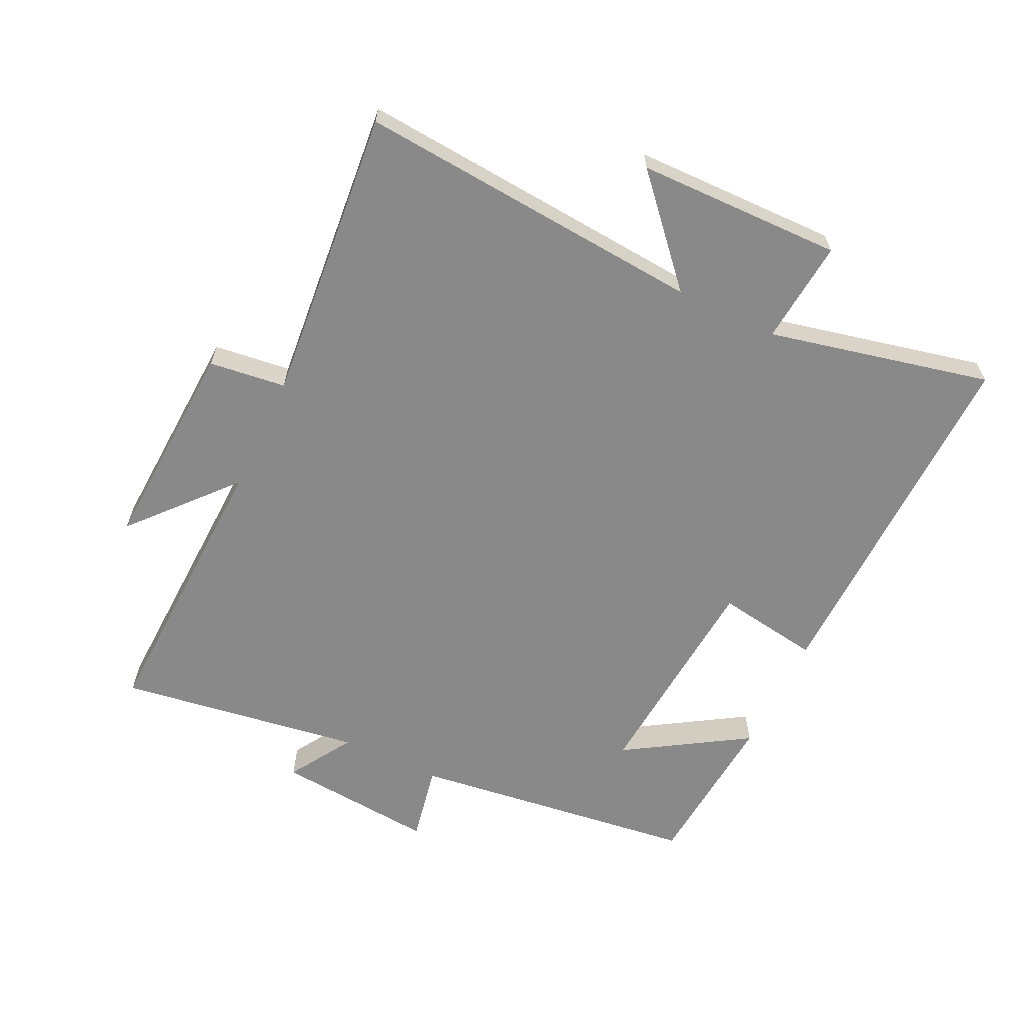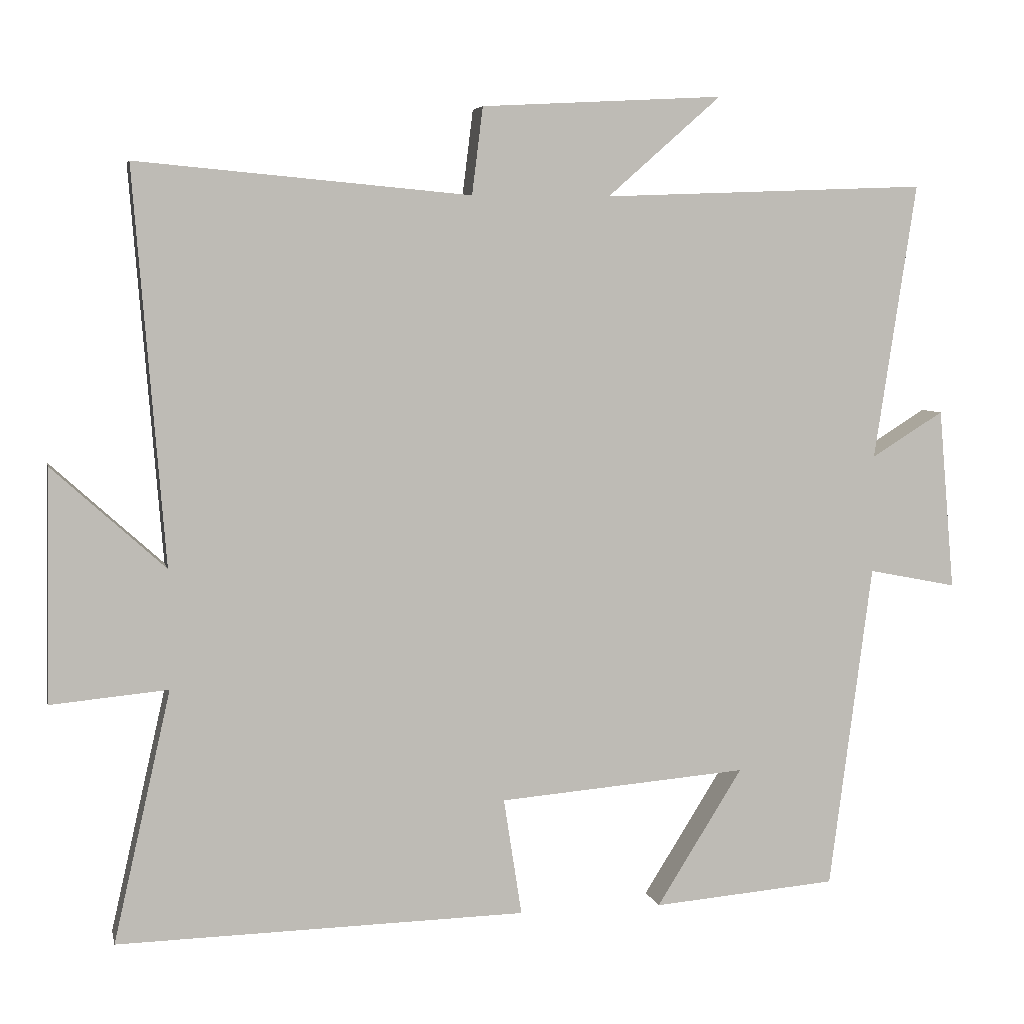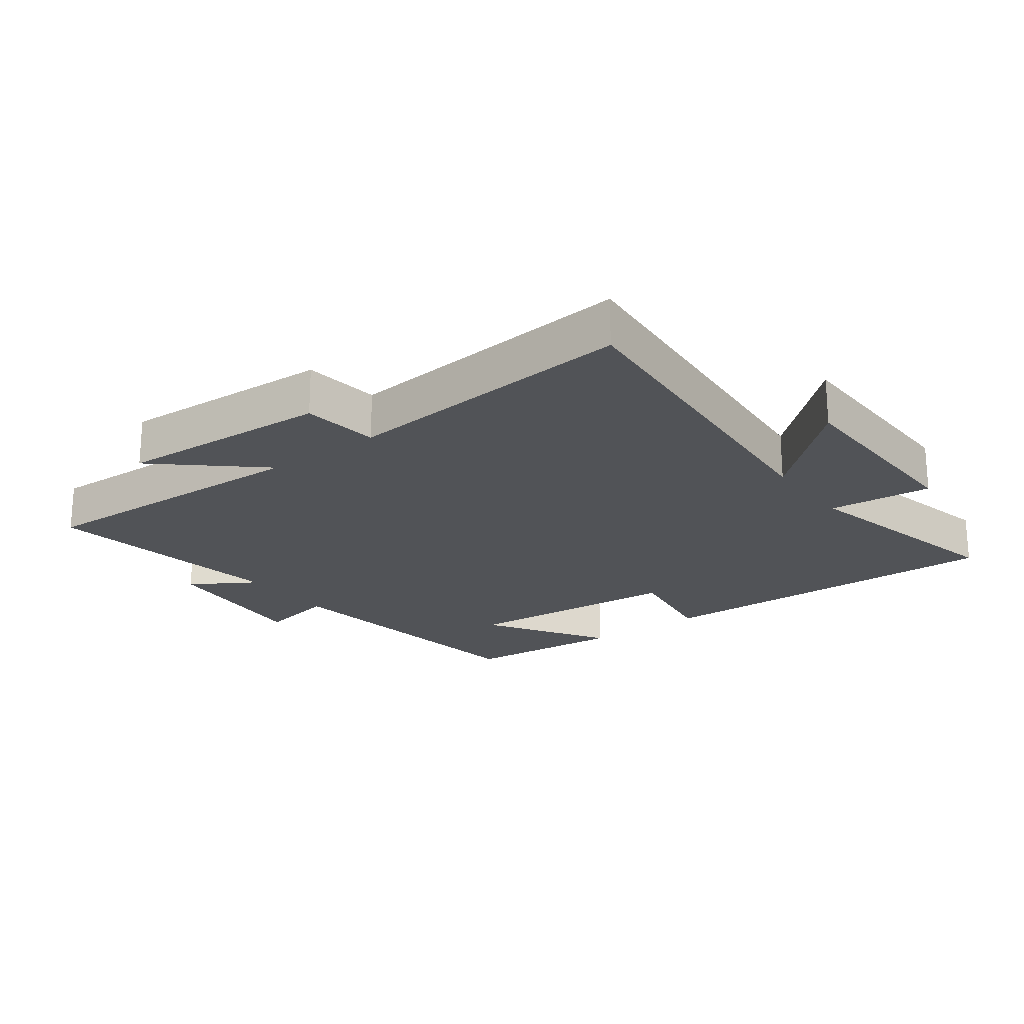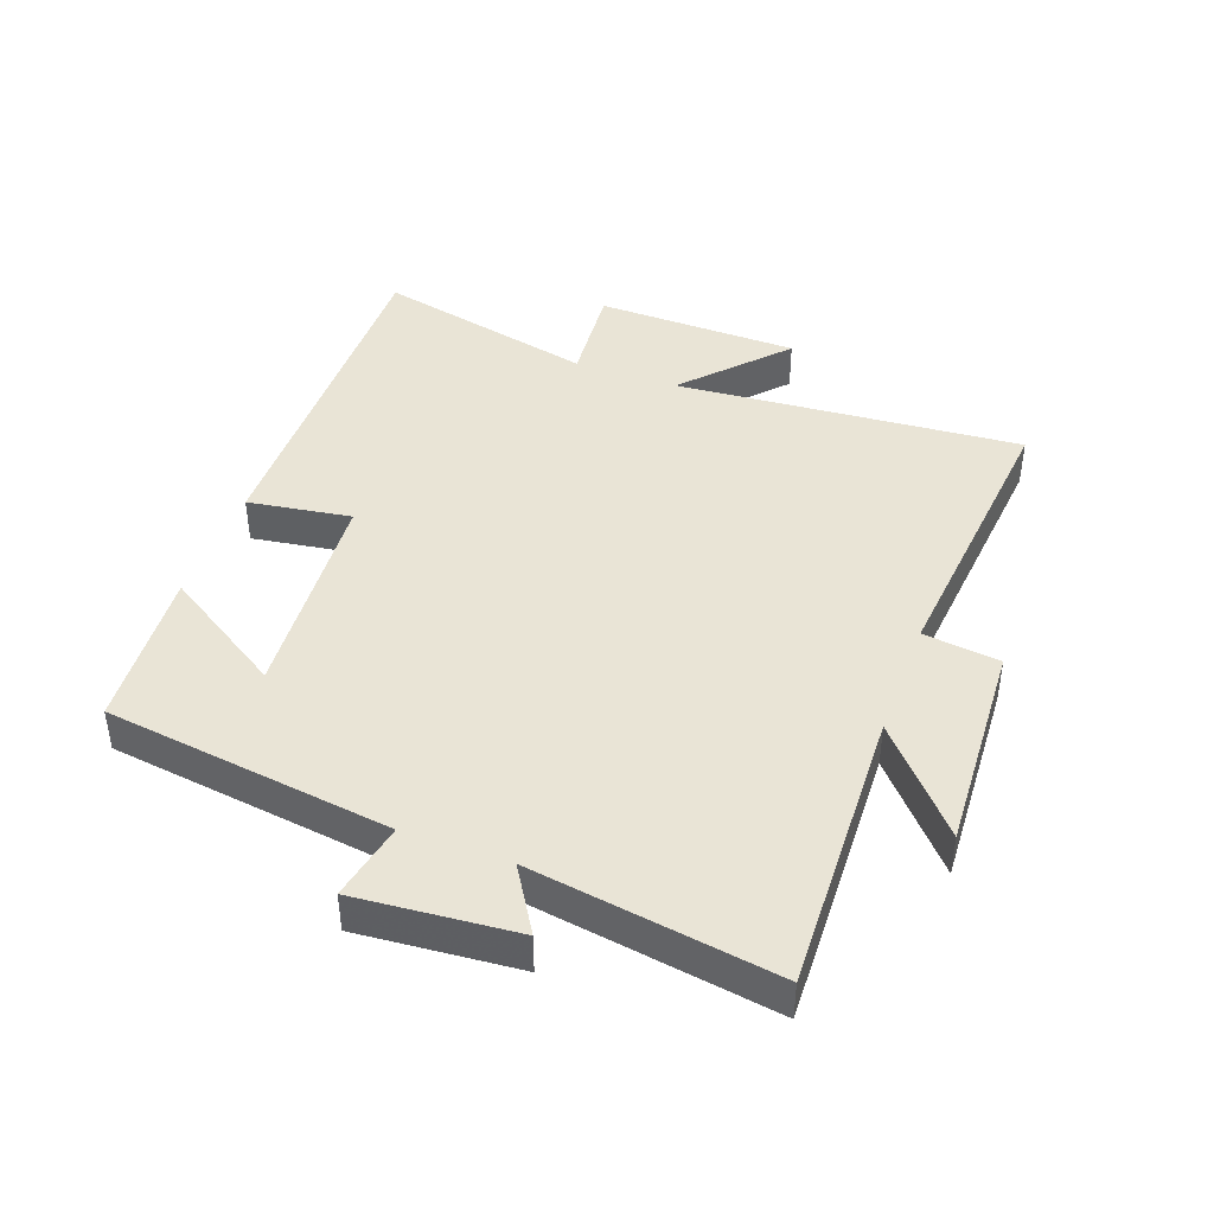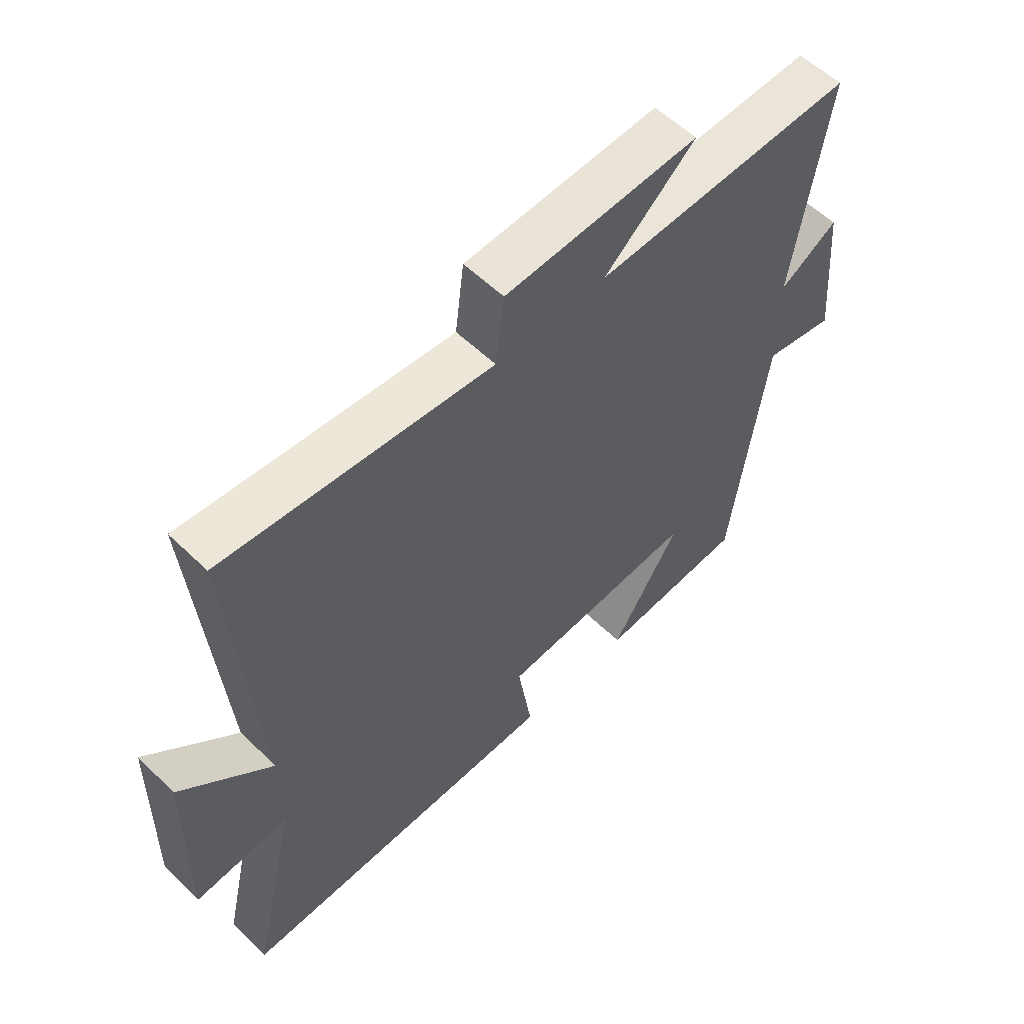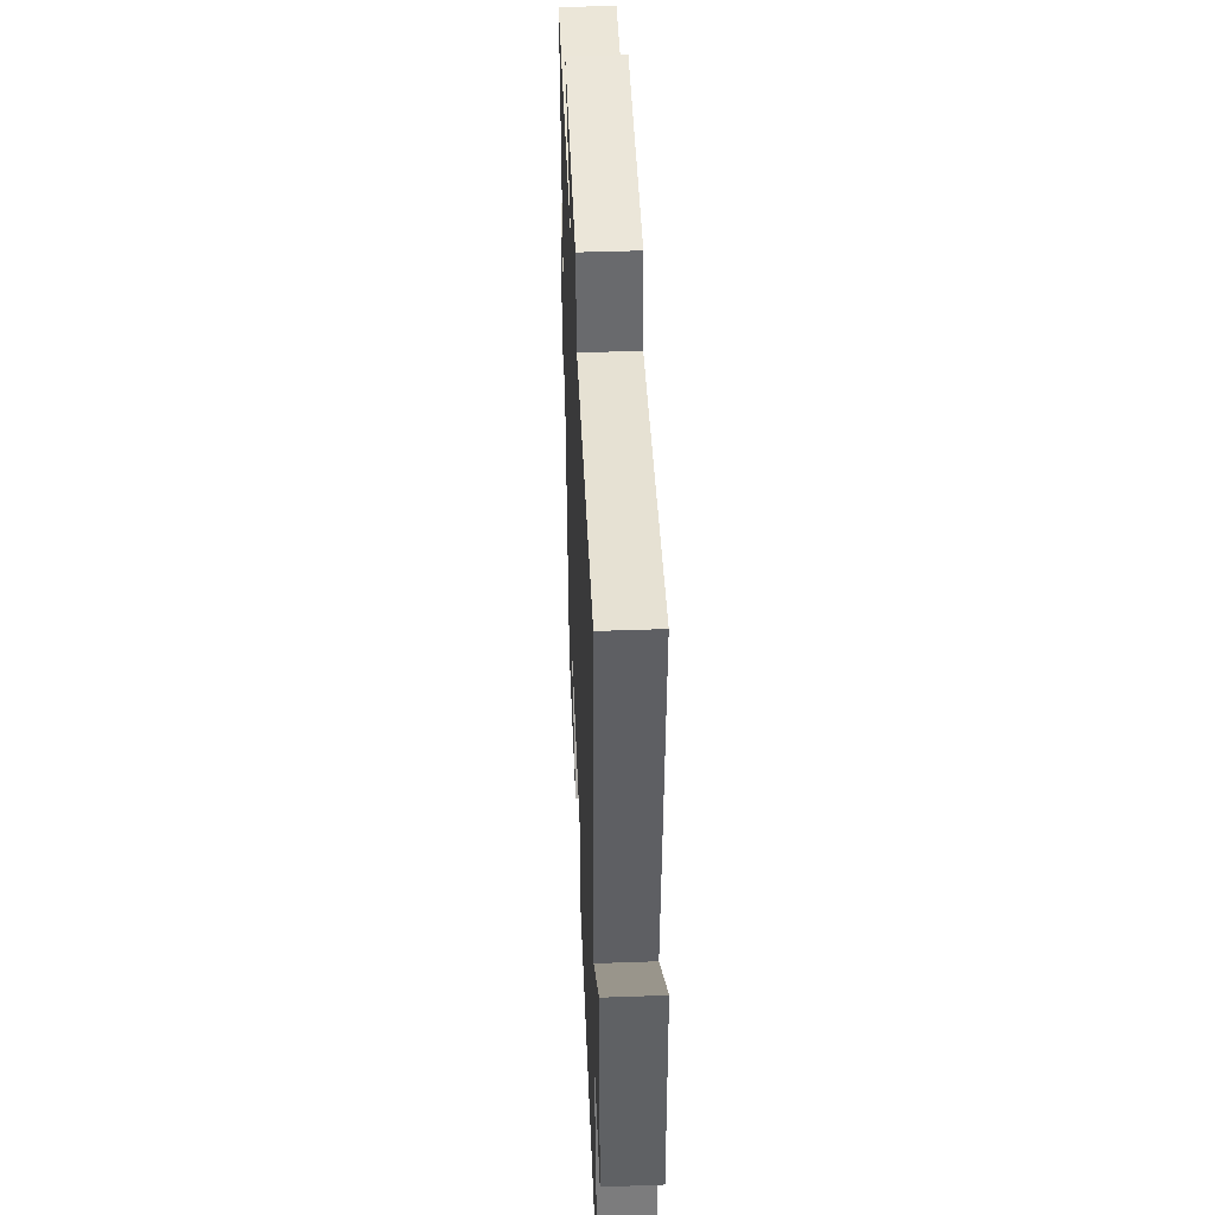
<metadata>
{"format":"obj","ext":"obj","renderer":"f3d","projection":"perspective","resolution":1024,"background":"white","views":[{"elev":-63.1,"azim":64.4,"up":"+Y"},{"elev":5.5,"azim":167.9,"up":"+Z"},{"elev":-21.7,"azim":36.7,"up":"+Y"},{"elev":42.4,"azim":-69.7,"up":"+Y"},{"elev":56.8,"azim":135.2,"up":"+Z"},{"elev":44.2,"azim":87.6,"up":"+Z"}]}
</metadata>
<code>
v -0.558 0.07 0.517
v -0.109 0.07 0.5
v -0.266 0.07 0.638
v 0.068 0.07 0.62
v 0.083 0.07 0.5
v 0.543 0.07 0.542
v 0.5 0.07 -0.001
v 0.656 0.07 0.14
v 0.662 0.07 -0.18
v 0.5 0.07 -0.165
v 0.579 0.07 -0.512
v 0.014 0.07 -0.5
v 0.039 0.07 -0.338
v -0.305 0.07 -0.31
v -0.186 0.07 -0.5
v -0.441 0.07 -0.479
v -0.5 0.07 -0.029
v -0.622 0.07 -0.053
v -0.6 0.07 0.197
v -0.5 0.07 0.135
v -0.558 0 0.517
v -0.109 0 0.5
v -0.266 0 0.638
v 0.068 0 0.62
v 0.083 0 0.5
v 0.543 0 0.542
v 0.5 0 -0.001
v 0.656 0 0.14
v 0.662 0 -0.18
v 0.5 0 -0.165
v 0.579 0 -0.512
v 0.014 0 -0.5
v 0.039 0 -0.338
v -0.305 0 -0.31
v -0.186 0 -0.5
v -0.441 0 -0.479
v -0.5 0 -0.029
v -0.622 0 -0.053
v -0.6 0 0.197
v -0.5 0 0.135
f 17 18 19 20
f 16 17 20
f 14 15 16
f 14 16 20
f 13 14 20 1
f 10 11 12 13
f 7 8 9 10
f 7 10 13 1
f 5 6 7
f 2 3 4 5
f 2 5 7
f 1 2 7
f 40 39 38 37
f 40 37 36
f 36 35 34
f 40 36 34
f 21 40 34 33
f 33 32 31 30
f 30 29 28 27
f 21 33 30 27
f 27 26 25
f 25 24 23 22
f 27 25 22
f 27 22 21
f 1 21 22 2
f 2 22 23 3
f 3 23 24 4
f 4 24 25 5
f 5 25 26 6
f 6 26 27 7
f 7 27 28 8
f 8 28 29 9
f 9 29 30 10
f 10 30 31 11
f 11 31 32 12
f 12 32 33 13
f 13 33 34 14
f 14 34 35 15
f 15 35 36 16
f 16 36 37 17
f 17 37 38 18
f 18 38 39 19
f 19 39 40 20
f 20 40 21 1

</code>
